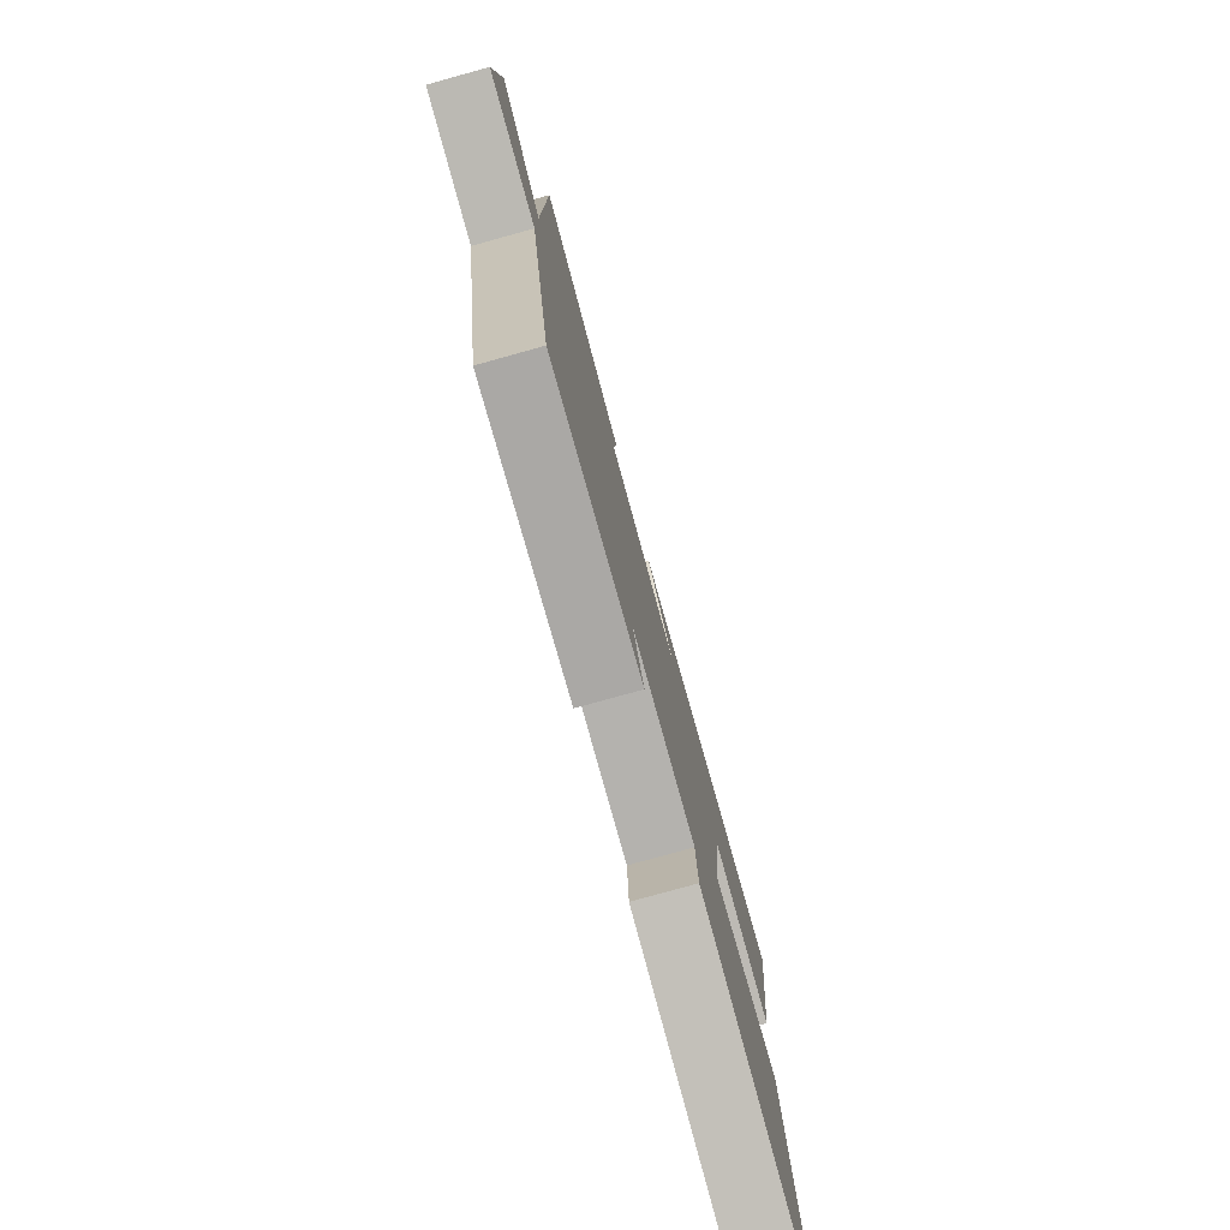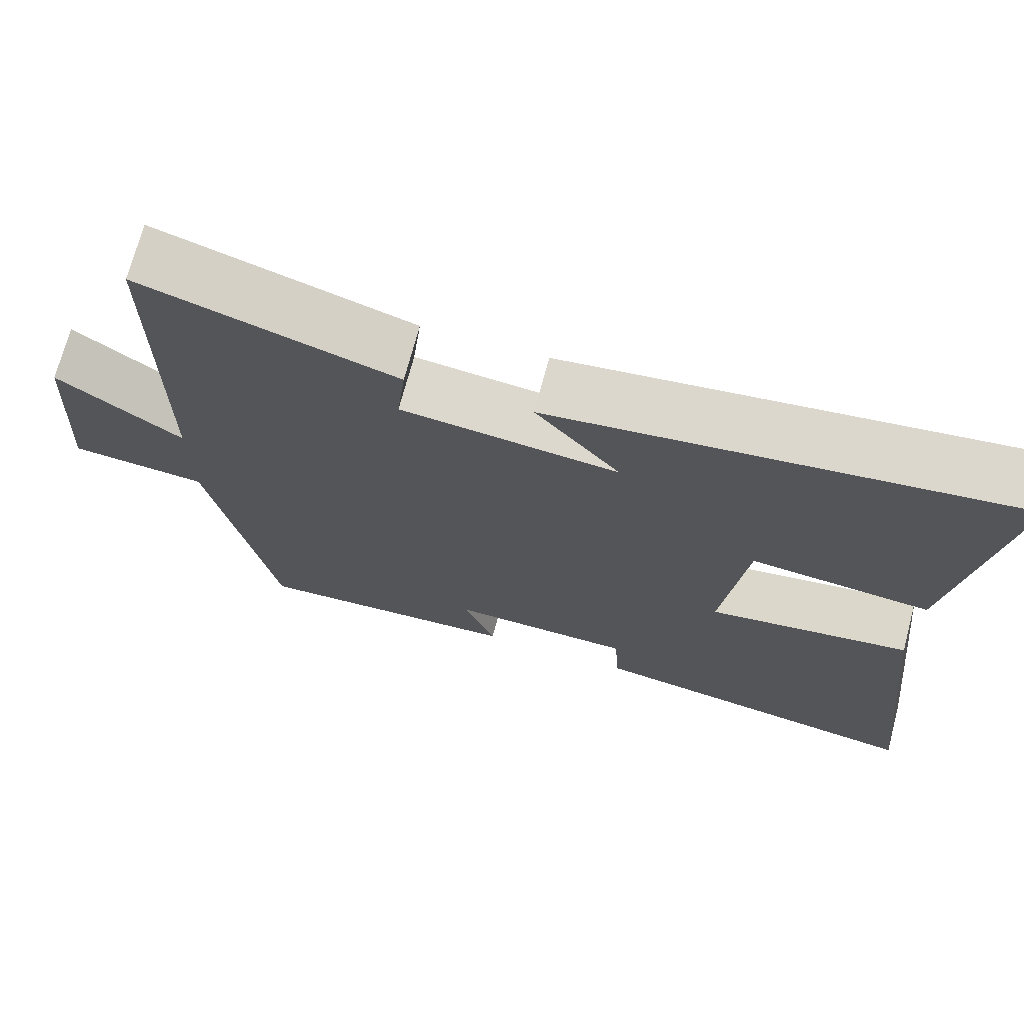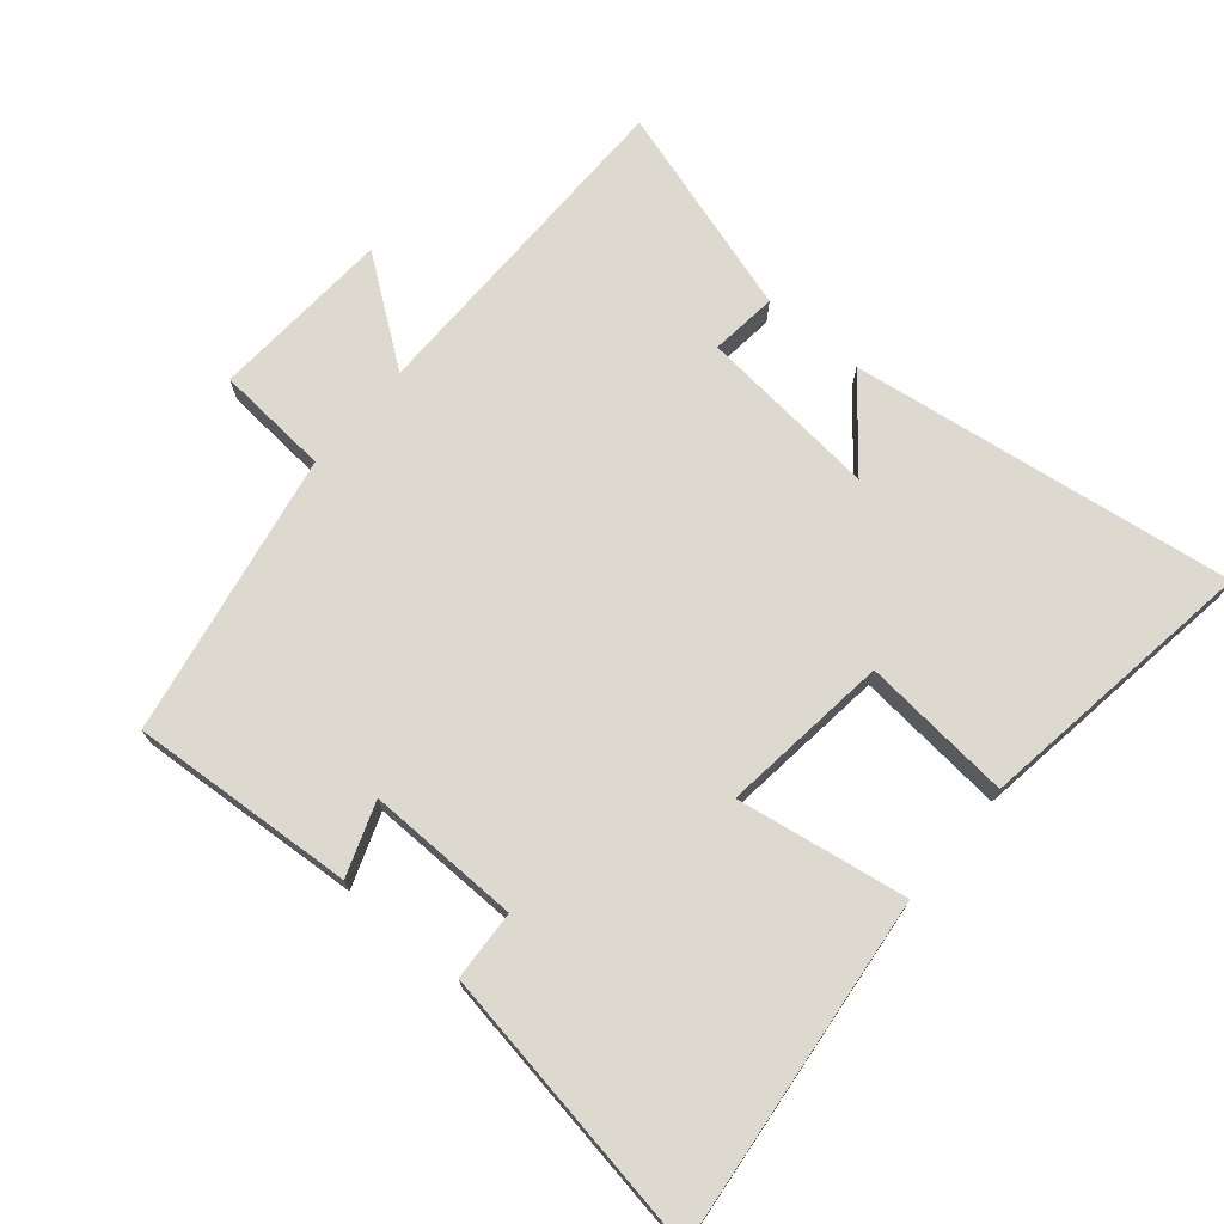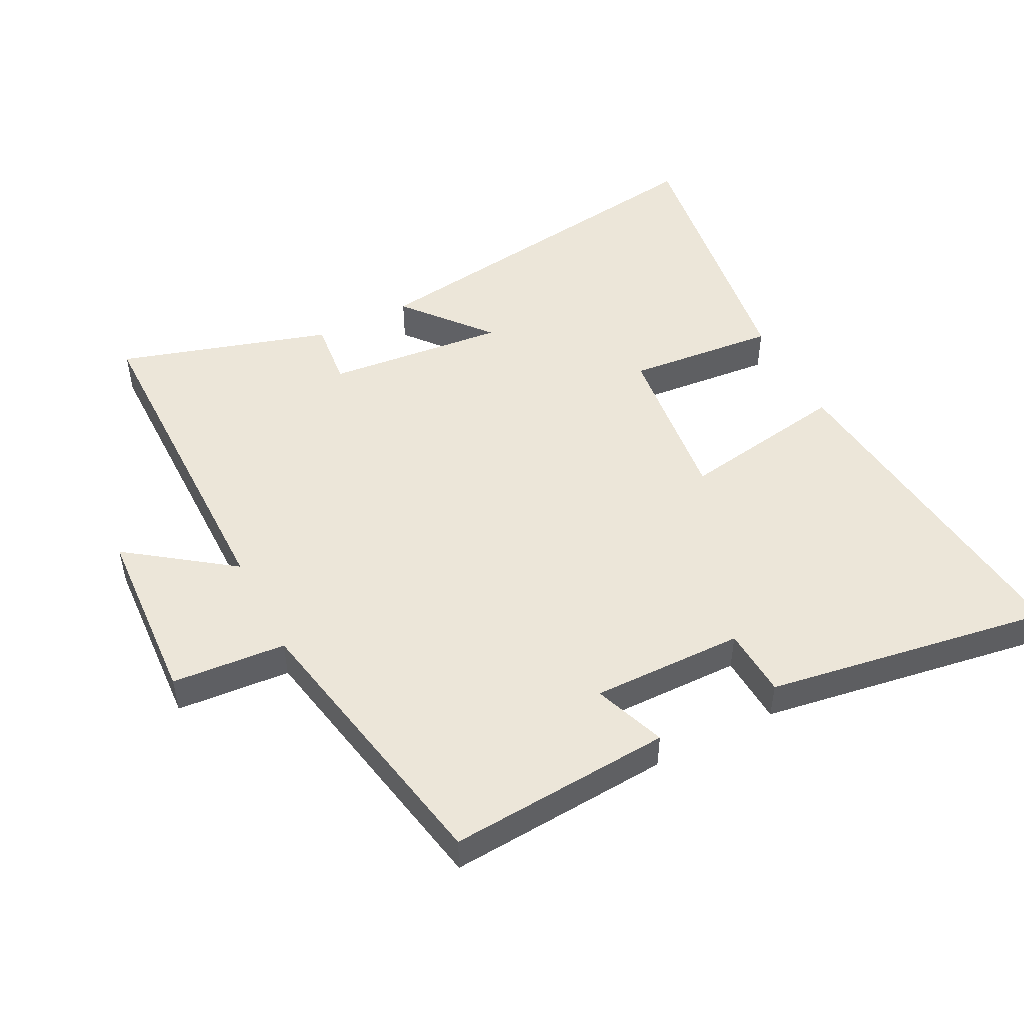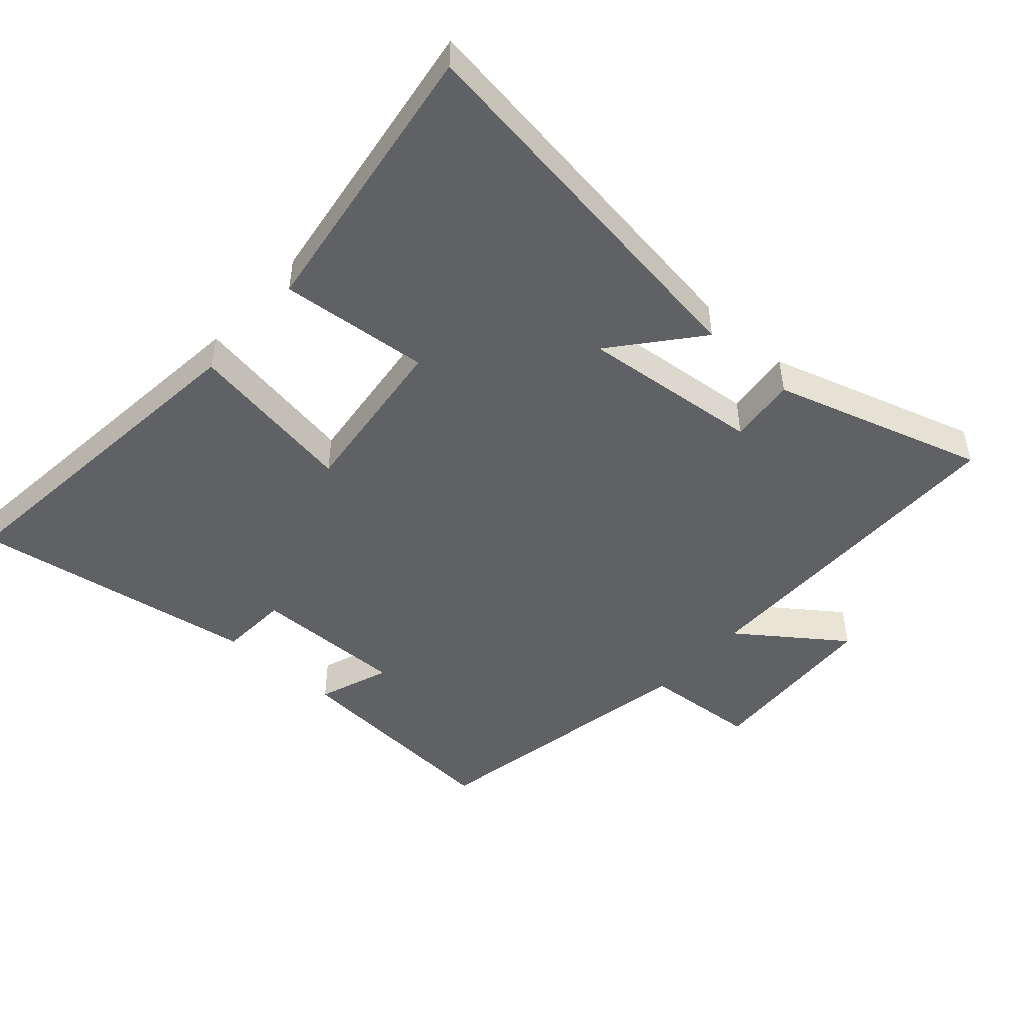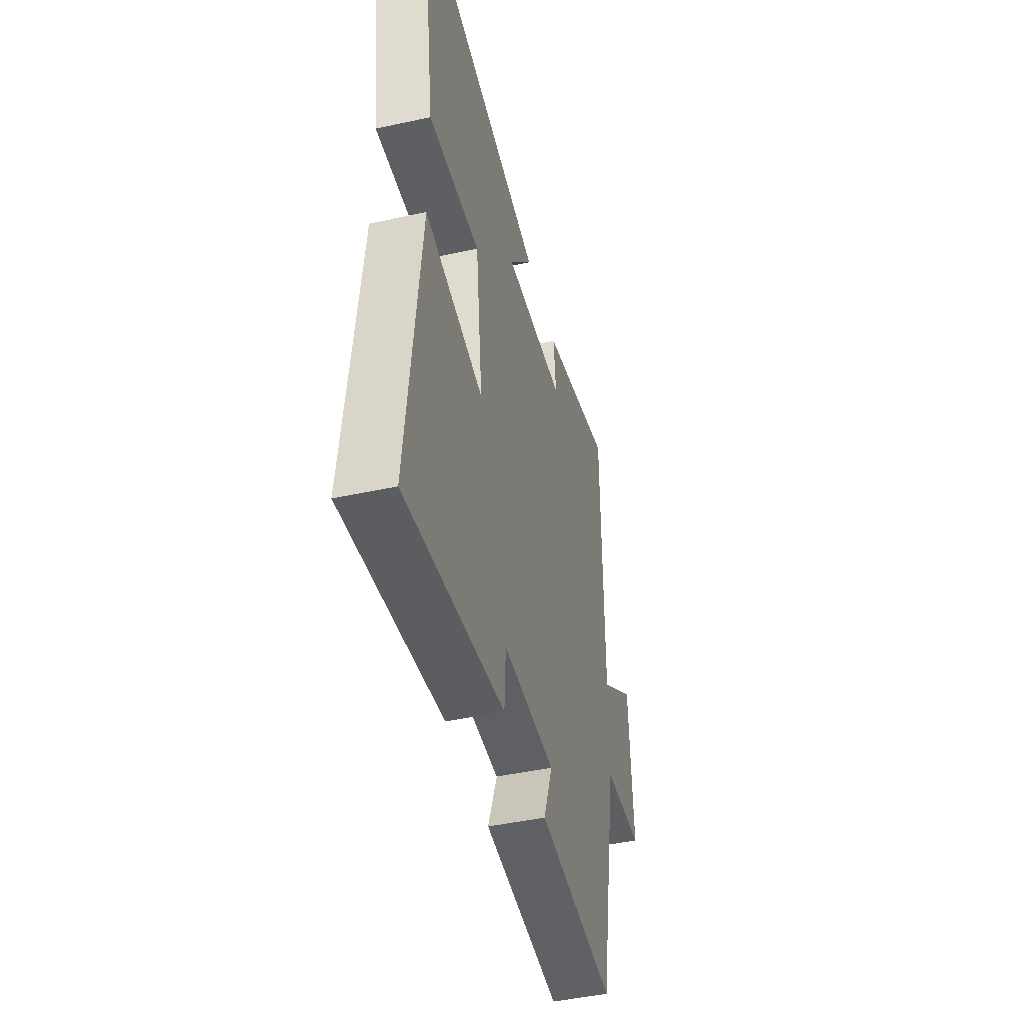
<metadata>
{"format":"obj","ext":"obj","renderer":"f3d","projection":"perspective","resolution":1024,"background":"white","views":[{"elev":-78.8,"azim":105.5,"up":"+Z"},{"elev":71.3,"azim":-165.1,"up":"+Z"},{"elev":71.7,"azim":-139.8,"up":"+Y"},{"elev":49.2,"azim":152.7,"up":"+Y"},{"elev":-48.0,"azim":-41.8,"up":"+Y"},{"elev":-45.9,"azim":-76.0,"up":"+Z"}]}
</metadata>
<code>
v 0.418 0.07 -0.523
v 0.077 0.07 -0.5
v 0.117 0.07 -0.39
v -0.115 0.07 -0.394
v -0.121 0.07 -0.5
v -0.557 0.07 -0.571
v -0.5 0.07 -0.045
v -0.242 0.07 -0.087
v -0.272 0.07 0.169
v -0.5 0.07 0.147
v -0.563 0.07 0.58
v 0.02 0.07 0.5
v -0.087 0.07 0.37
v 0.187 0.07 0.398
v 0.176 0.07 0.5
v 0.498 0.07 0.599
v 0.5 0.07 0.082
v 0.658 0.07 0.198
v 0.674 0.07 -0.078
v 0.5 0.07 -0.092
v 0.418 0 -0.523
v 0.077 0 -0.5
v 0.117 0 -0.39
v -0.115 0 -0.394
v -0.121 0 -0.5
v -0.557 0 -0.571
v -0.5 0 -0.045
v -0.242 0 -0.087
v -0.272 0 0.169
v -0.5 0 0.147
v -0.563 0 0.58
v 0.02 0 0.5
v -0.087 0 0.37
v 0.187 0 0.398
v 0.176 0 0.5
v 0.498 0 0.599
v 0.5 0 0.082
v 0.658 0 0.198
v 0.674 0 -0.078
v 0.5 0 -0.092
f 17 18 19 20
f 17 20 1
f 16 17 1
f 15 16 1
f 14 15 1
f 13 14 1
f 11 12 13
f 10 11 13
f 9 10 13
f 8 9 13 1
f 6 7 8
f 5 6 8
f 4 5 8
f 3 4 8
f 3 8 1
f 1 2 3
f 40 39 38 37
f 21 40 37
f 21 37 36
f 21 36 35
f 21 35 34
f 21 34 33
f 33 32 31
f 33 31 30
f 33 30 29
f 21 33 29 28
f 28 27 26
f 28 26 25
f 28 25 24
f 28 24 23
f 21 28 23
f 23 22 21
f 1 21 22 2
f 2 22 23 3
f 3 23 24 4
f 4 24 25 5
f 5 25 26 6
f 6 26 27 7
f 7 27 28 8
f 8 28 29 9
f 9 29 30 10
f 10 30 31 11
f 11 31 32 12
f 12 32 33 13
f 13 33 34 14
f 14 34 35 15
f 15 35 36 16
f 16 36 37 17
f 17 37 38 18
f 18 38 39 19
f 19 39 40 20
f 20 40 21 1

</code>
